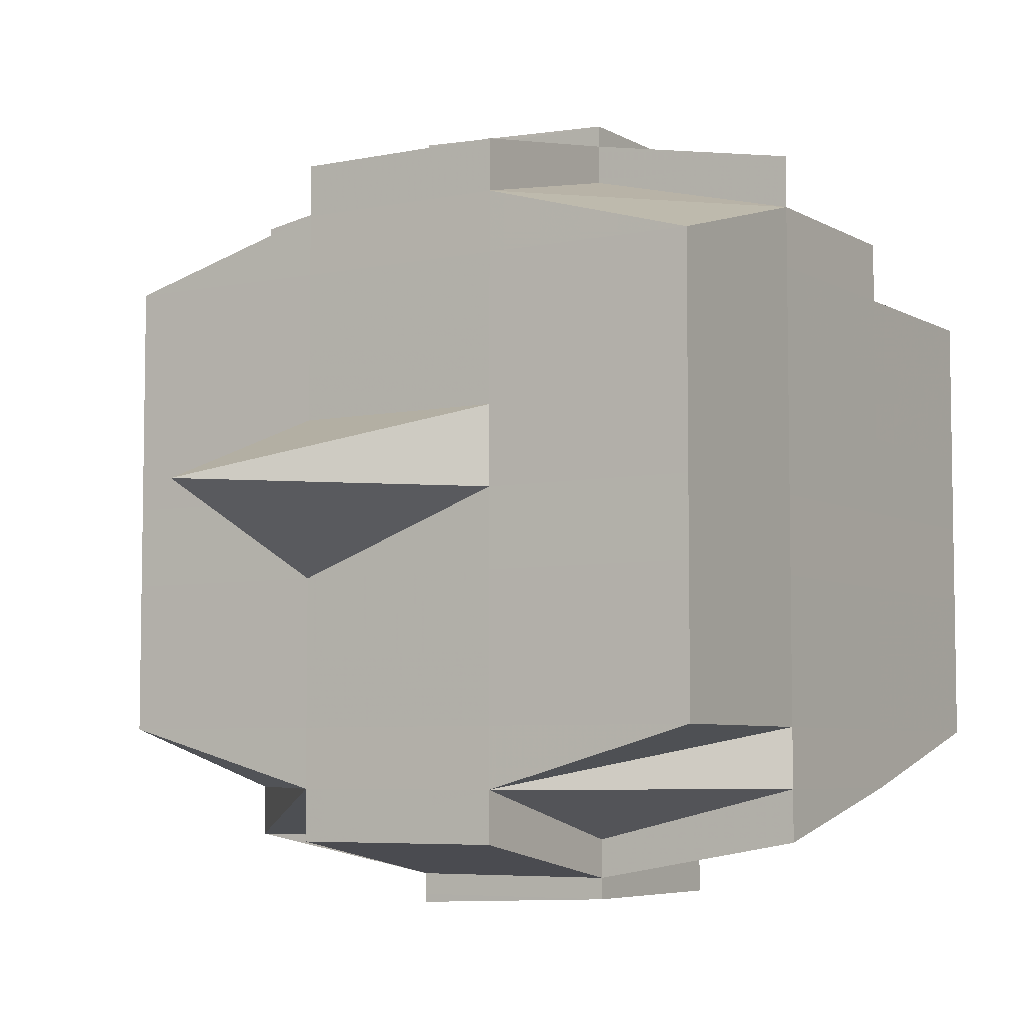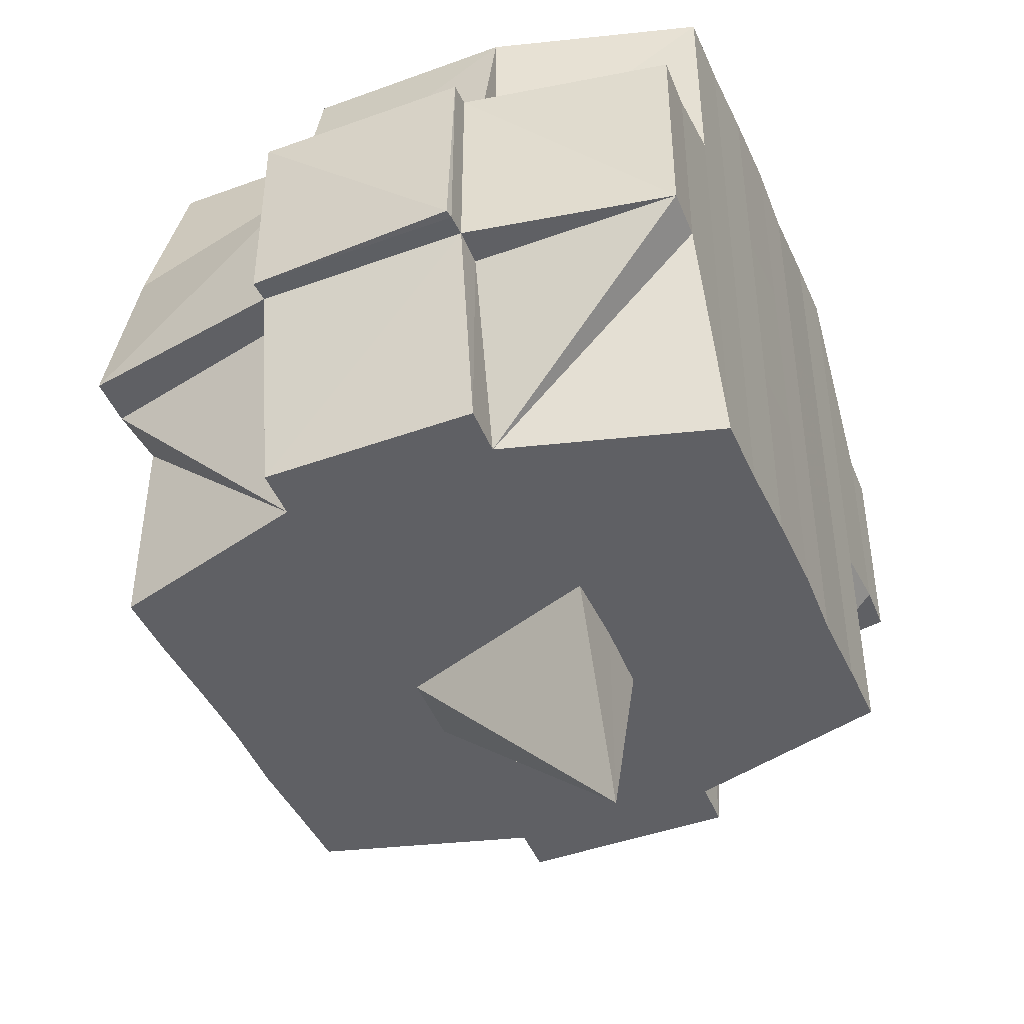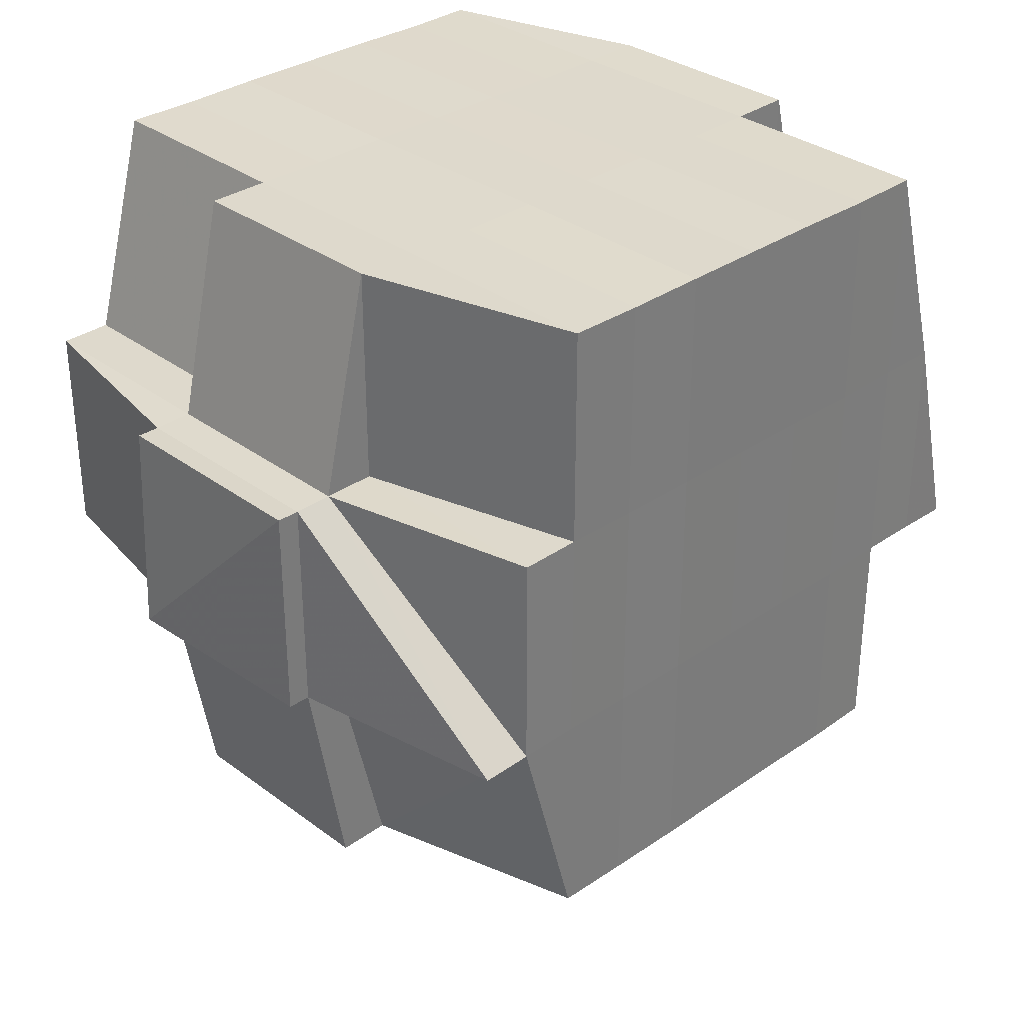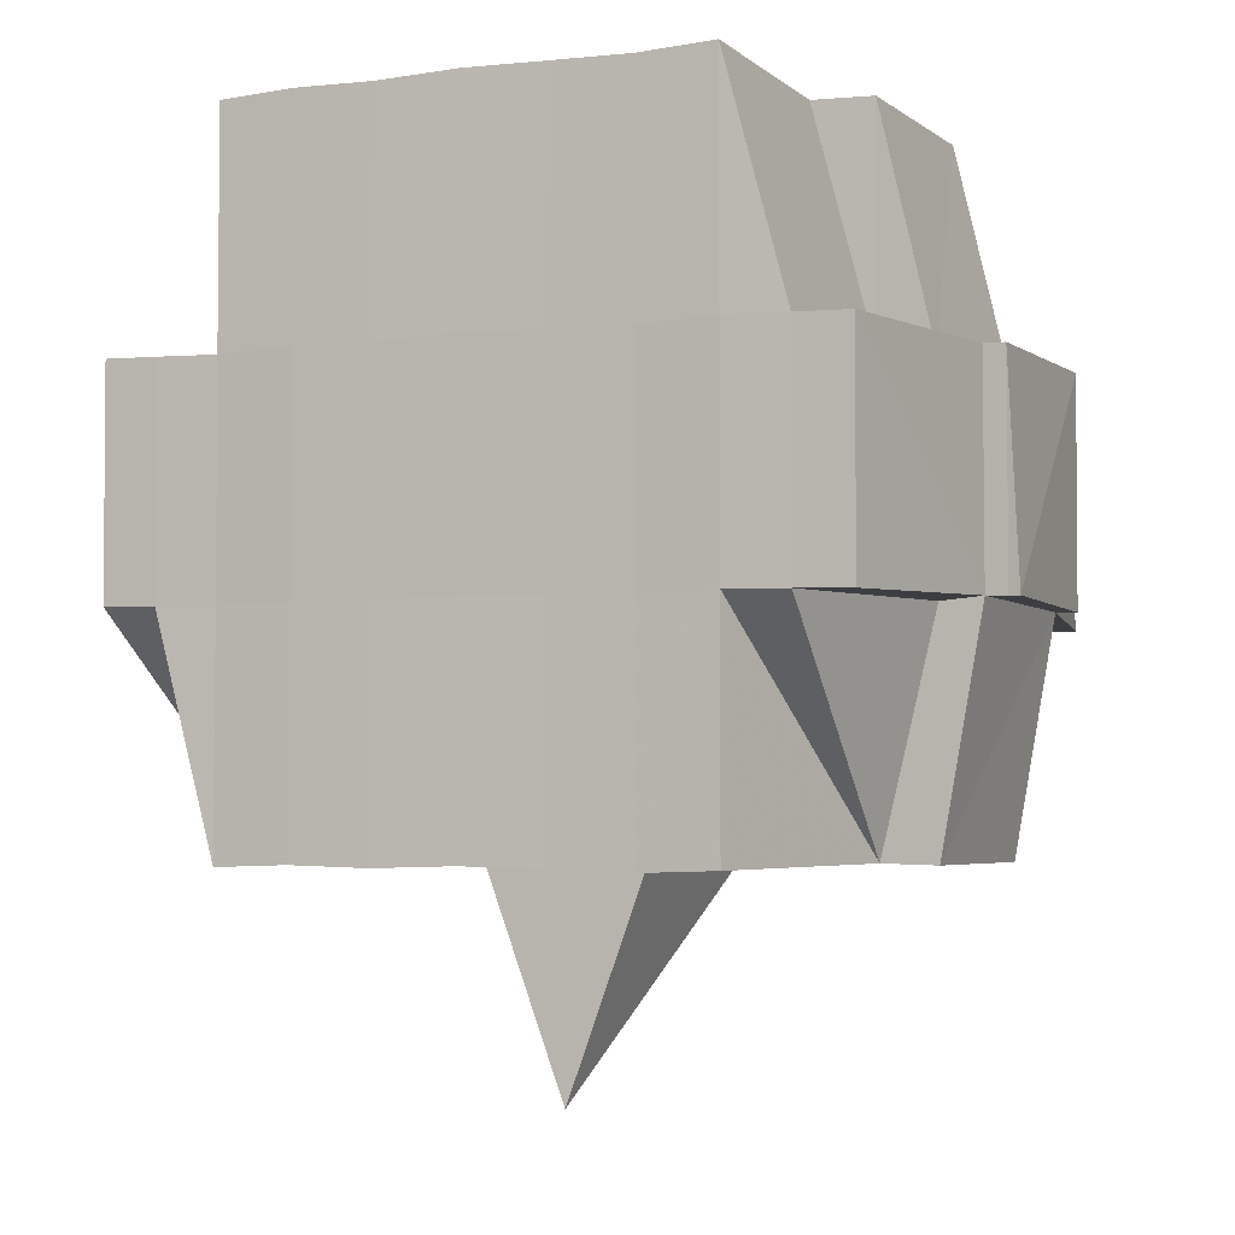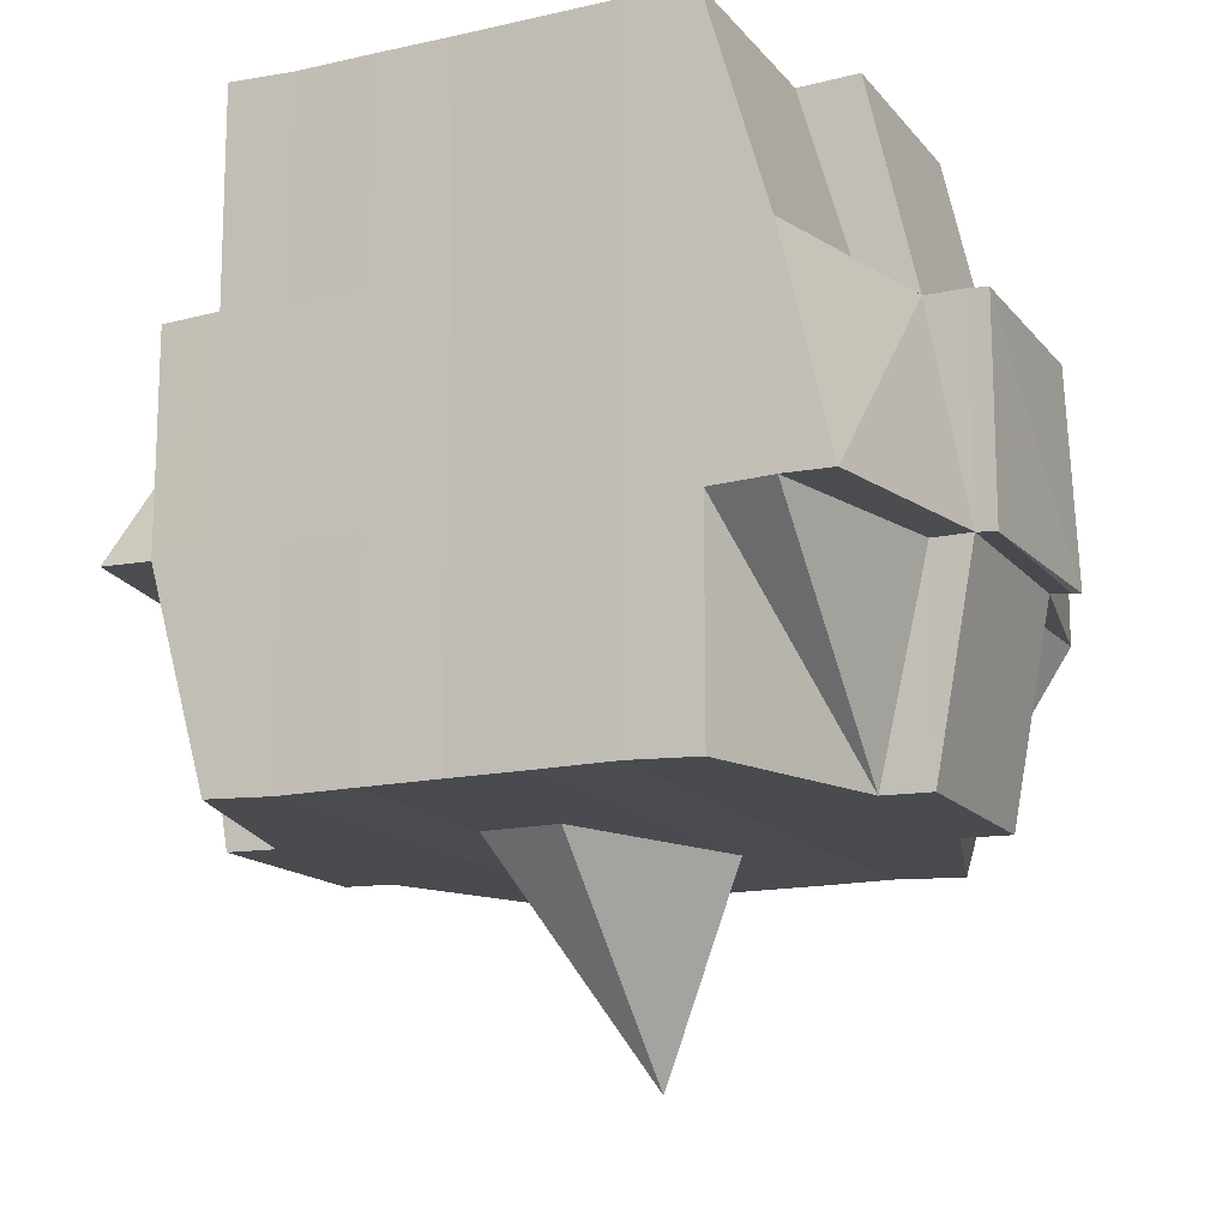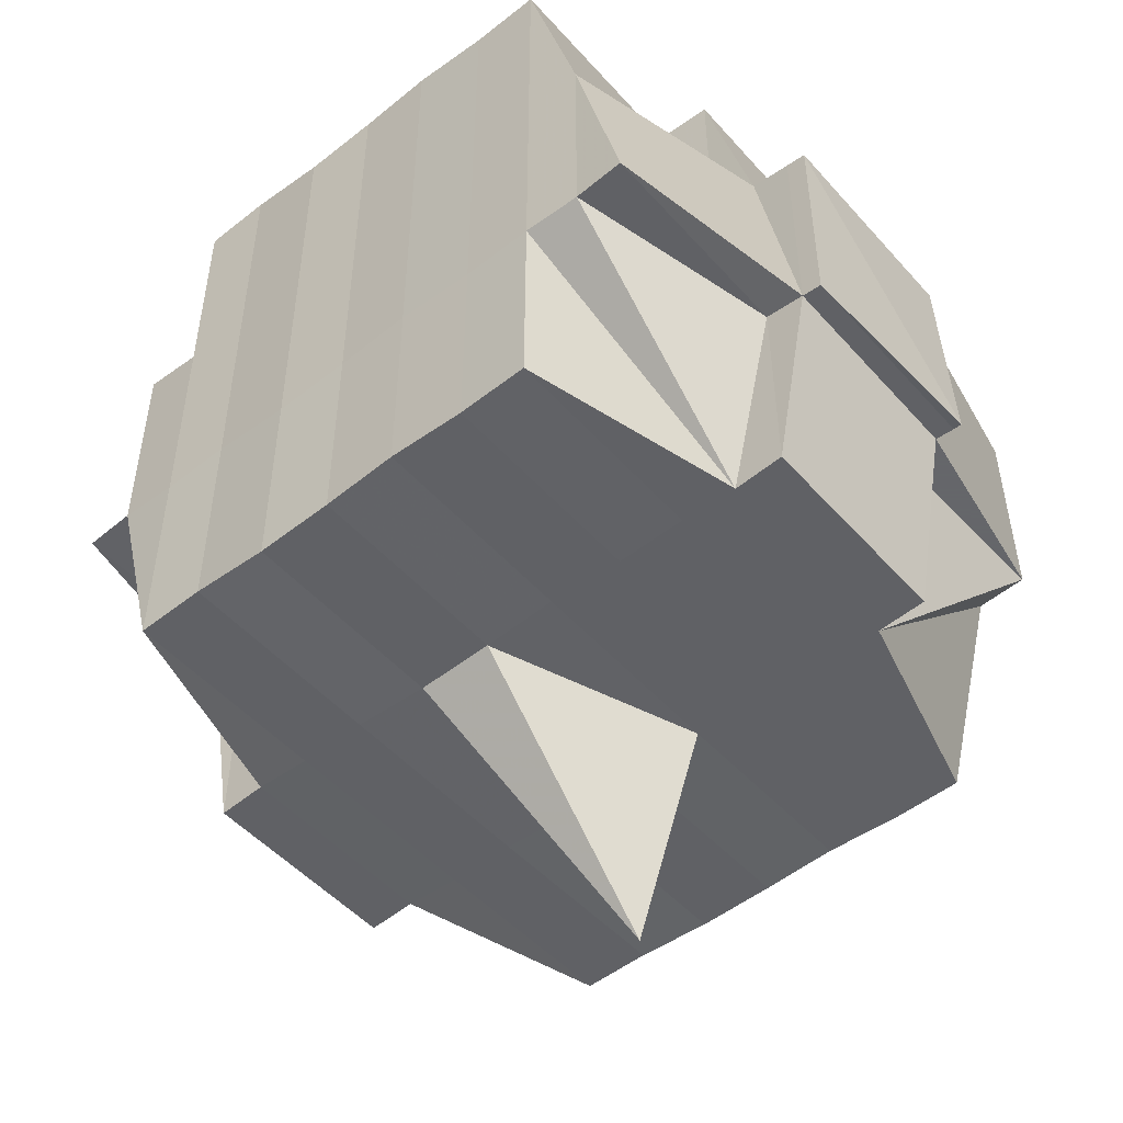
<metadata>
{"format":"obj","ext":"obj","renderer":"f3d","projection":"perspective","resolution":1024,"background":"white","views":[{"elev":-5.9,"azim":31.9,"up":"+Z"},{"elev":-43.9,"azim":-156.8,"up":"+Y"},{"elev":32.5,"azim":46.0,"up":"+Y"},{"elev":-3.4,"azim":-65.9,"up":"+Y"},{"elev":-14.4,"azim":114.9,"up":"+Y"},{"elev":-49.9,"azim":130.0,"up":"+Y"}]}
</metadata>
<code>
o 5200
v 2216 1913 14.54
v 2216 1913 14.54
v 2216 1913 14.54
v 2216 1913 14.54
v 2216 1913 14.54
v 2216 1913 14.54
v 2216 1913 14.54
v 2216 1913 14.54
v 2216 1913 14.54
v 2216 1913 14.54
v 2216 1913 14.54
v 2216 1913 14.54
v 2216 1913 14.54
v 2216 1913 14.54
v 2216 1913 14.55
v 2216 1913 14.55
v 2216 1913 14.54
v 2216 1913 14.54
v 2216 1913 14.55
v 2216 1913 14.54
v 2216 1913 14.54
v 2216 1913 14.54
v 2216 1913 14.55
v 2216 1913 14.54
v 2216 1913 14.54
v 2216 1913 14.55
v 2216 1913 14.55
v 2216 1913 14.54
v 2216 1913 14.54
v 2216 1913 14.54
v 2216 1913 14.54
v 2216 1913 14.54
v 2216 1913 14.55
v 2216 1913 14.55
v 2216 1913 14.55
v 2216 1913 14.55
v 2216 1913 14.55
v 2216 1913 14.55
v 2216 1913 14.55
v 2216 1913 14.54
v 2216 1913 14.55
v 2216 1913 14.55
v 2216 1913 14.55
v 2216 1913 14.54
v 2216 1913 14.54
v 2216 1913 14.54
v 2216 1913 14.54
v 2216 1913 14.54
v 2216 1913 14.55
v 2216 1913 14.54
v 2216 1913 14.54
v 2216 1913 14.54
v 2216 1913 14.54
v 2216 1913 14.54
v 2216 1913 14.54
v 2216 1913 14.54
v 2216 1913 14.54
v 2216 1913 14.54
v 2216 1913 14.54
v 2216 1913 14.54
v 2216 1913 14.54
v 2216 1913 14.54
v 2216 1913 14.54
v 2216 1913 14.55
v 2216 1913 14.55
v 2216 1913 14.55
v 2216 1913 14.55
v 2216 1913 14.54
v 2216 1913 14.55
v 2216 1913 14.55
v 2216 1913 14.55
v 2216 1913 14.55
v 2216 1913 14.55
v 2216 1913 14.55
v 2216 1913 14.55
v 2216 1913 14.55
v 2216 1913 14.55
v 2216 1913 14.56
v 2216 1913 14.55
v 2216 1913 14.55
v 2216 1913 14.55
v 2216 1913 14.55
v 2216 1913 14.56
v 2216 1913 14.56
v 2216 1913 14.56
v 2216 1913 14.55
v 2216 1913 14.55
v 2216 1913 14.55
v 2216 1913 14.55
v 2216 1913 14.56
v 2216 1913 14.56
v 2216 1913 14.55
v 2216 1913 14.56
v 2216 1913 14.56
v 2216 1913 14.56
v 2216 1913 14.56
v 2216 1913 14.56
v 2216 1913 14.56
v 2216 1913 14.56
v 2216 1913 14.57
v 2216 1913 14.56
v 2216 1913 14.57
v 2216 1913 14.57
v 2216 1913 14.56
v 2216 1913 14.56
v 2216 1913 14.57
v 2216 1913 14.56
v 2216 1913 14.57
v 2216 1913 14.57
v 2216 1913 14.56
v 2216 1913 14.57
v 2216 1913 14.57
v 2216 1913 14.57
v 2216 1913 14.57
v 2216 1913 14.57
v 2216 1913 14.58
v 2216 1913 14.58
v 2216 1913 14.57
v 2216 1913 14.57
v 2216 1913 14.57
v 2216 1913 14.58
v 2216 1913 14.58
v 2216 1913 14.57
v 2216 1913 14.57
v 2216 1913 14.58
v 2216 1913 14.58
v 2216 1913 14.57
v 2216 1913 14.57
v 2216 1913 14.58
v 2216 1913 14.57
v 2216 1913 14.57
v 2216 1913 14.58
v 2216 1913 14.58
v 2216 1913 14.57
v 2216 1913 14.57
v 2216 1913 14.57
v 2216 1913 14.57
v 2216 1913 14.58
v 2216 1913 14.58
v 2216 1913 14.58
v 2216 1913 14.58
v 2216 1913 14.58
v 2216 1913 14.58
v 2216 1913 14.58
v 2216 1913 14.58
v 2216 1913 14.57
v 2216 1913 14.58
v 2216 1913 14.58
v 2216 1913 14.58
v 2216 1913 14.58
v 2216 1913 14.58
v 2216 1913 14.58
v 2216 1913 14.58
v 2216 1913 14.58
v 2216 1913 14.58
v 2216 1913 14.58
v 2216 1913 14.58
v 2216 1913 14.58
v 2216 1913 14.58
v 2216 1913 14.58
v 2216 1913 14.58
v 2216 1913 14.57
v 2216 1913 14.57
v 2216 1913 14.57
v 2216 1913 14.58
v 2216 1913 14.58
v 2216 1913 14.58
v 2216 1913 14.57
v 2216 1913 14.58
v 2216 1913 14.58
v 2216 1913 14.58
v 2216 1913 14.58
v 2216 1913 14.58
v 2216 1913 14.58
v 2216 1913 14.57
v 2216 1913 14.57
v 2216 1913 14.57
v 2216 1913 14.57
v 2216 1913 14.56
v 2216 1913 14.57
v 2216 1913 14.56
v 2216 1913 14.56
v 2216 1913 14.56
v 2216 1913 14.56
v 2216 1913 14.56
v 2216 1913 14.56
v 2216 1913 14.55
v 2216 1913 14.57
v 2216 1913 14.57
v 2216 1913 14.56
v 2216 1913 14.57
v 2216 1913 14.57
v 2216 1913 14.57
v 2216 1913 14.57
v 2216 1913 14.57
v 2216 1913 14.56
v 2216 1913 14.57
v 2216 1913 14.58
v 2216 1913 14.58
v 2216 1913 14.57
v 2216 1913 14.57
v 2216 1913 14.57
v 2216 1913 14.58
v 2216 1913 14.57
v 2216 1913 14.58
v 2216 1913 14.58
v 2216 1913 14.58
v 2216 1913 14.58
v 2216 1913 14.57
v 2216 1913 14.57
v 2216 1913 14.57
v 2216 1913 14.57
v 2216 1913 14.58
v 2216 1913 14.57
v 2216 1913 14.57
v 2216 1913 14.57
v 2216 1913 14.57
v 2216 1913 14.57
v 2216 1913 14.57
v 2216 1913 14.57
v 2216 1913 14.57
v 2216 1913 14.57
v 2216 1913 14.57
v 2216 1913 14.57
v 2216 1913 14.57
v 2216 1913 14.56
v 2216 1913 14.57
v 2216 1913 14.57
v 2216 1913 14.56
v 2216 1913 14.56
v 2216 1913 14.56
v 2216 1913 14.56
v 2216 1913 14.56
v 2216 1913 14.56
v 2216 1913 14.56
v 2216 1913 14.56
v 2216 1913 14.56
v 2216 1913 14.56
v 2216 1913 14.56
v 2216 1913 14.55
v 2216 1913 14.56
v 2216 1913 14.56
v 2216 1913 14.56
v 2216 1913 14.55
v 2216 1913 14.55
v 2216 1913 14.55
v 2216 1913 14.55
v 2216 1913 14.55
v 2216 1913 14.55
v 2216 1913 14.55
v 2216 1913 14.55
v 2216 1913 14.55
v 2216 1913 14.55
v 2216 1913 14.55
v 2216 1913 14.55
v 2216 1913 14.56
v 2216 1913 14.55
v 2216 1913 14.55
v 2216 1913 14.55
v 2216 1913 14.55
v 2216 1913 14.55
v 2216 1913 14.55
v 2216 1913 14.55
v 2216 1913 14.54
v 2216 1913 14.56
v 2216 1913 14.55
v 2216 1913 14.56
v 2216 1913 14.56
v 2216 1913 14.56
v 2216 1913 14.56
v 2216 1913 14.56
v 2216 1913 14.56
v 2216 1913 14.55
v 2216 1913 14.55
v 2216 1913 14.55
v 2216 1913 14.55
v 2216 1913 14.54
v 2216 1913 14.54
v 2216 1913 14.54
v 2216 1913 14.55
v 2216 1913 14.55
v 2216 1913 14.56
v 2216 1913 14.55
v 2216 1913 14.55
v 2216 1913 14.55
v 2216 1913 14.55
v 2216 1913 14.55
v 2216 1913 14.55
v 2216 1913 14.54
v 2216 1913 14.55
v 2216 1913 14.55
v 2216 1913 14.55
v 2216 1913 14.56
v 2216 1913 14.56
v 2216 1913 14.56
v 2216 1913 14.56
v 2216 1913 14.56
v 2216 1913 14.56
v 2216 1913 14.56
v 2216 1913 14.56
v 2216 1913 14.56
v 2216 1913 14.56
v 2216 1913 14.56
v 2216 1913 14.56
v 2216 1913 14.56
v 2216 1913 14.56
v 2216 1913 14.57
v 2216 1913 14.56
v 2216 1913 14.56
v 2216 1913 14.57
v 2216 1913 14.57
v 2216 1913 14.57
v 2216 1913 14.57
v 2216 1913 14.57
v 2216 1913 14.57
v 2216 1913 14.57
v 2216 1913 14.57
v 2216 1913 14.57
v 2216 1913 14.57
v 2216 1913 14.58
v 2216 1913 14.58
v 2216 1913 14.57
v 2216 1913 14.58
v 2216 1913 14.57
v 2216 1913 14.58
v 2216 1913 14.58
v 2216 1913 14.58
v 2216 1913 14.58
v 2216 1913 14.54
v 2216 1913 14.54
v 2216 1913 14.54
v 2216 1913 14.54
v 2216 1913 14.54
v 2216 1913 14.54
v 2216 1913 14.54
v 2216 1913 14.54
v 2216 1913 14.54
v 2216 1913 14.54
v 2216 1913 14.54
v 2216 1913 14.55
v 2216 1913 14.54
v 2216 1913 14.54
v 2216 1913 14.54
v 2216 1913 14.55
v 2216 1913 14.55
v 2216 1913 14.54
v 2216 1913 14.55
v 2216 1913 14.55
v 2216 1913 14.56
v 2216 1913 14.56
v 2216 1913 14.56
v 2216 1913 14.56
v 2216 1913 14.56
v 2216 1913 14.57
v 2216 1913 14.57
v 2216 1913 14.57
v 2216 1913 14.57
v 2216 1913 14.58
v 2216 1913 14.57
v 2216 1913 14.57
v 2216 1913 14.57
v 2216 1913 14.58
v 2216 1913 14.58
v 2216 1913 14.58
v 2216 1913 14.58
v 2216 1913 14.58
f 1 2 3
f 4 5 2
f 6 7 3
f 8 9 6
f 9 10 11
f 11 12 7
f 13 14 12
f 15 16 14
f 17 18 4
f 18 19 20
f 21 17 22
f 23 15 24
f 25 26 24
f 24 27 28
f 29 28 30
f 31 32 30
f 23 33 15
f 33 34 27
f 35 33 23
f 36 35 23
f 37 35 38
f 39 36 40
f 41 42 39
f 36 43 44
f 45 36 46
f 45 44 47
f 48 49 45
f 50 47 51
f 52 53 50
f 54 53 55
f 52 56 57
f 53 58 56
f 59 60 52
f 61 59 62
f 63 64 53
f 64 65 66
f 67 66 68
f 69 70 58
f 71 72 70
f 69 71 73
f 74 71 75
f 76 77 71
f 77 78 79
f 80 79 71
f 71 79 81
f 79 82 81
f 81 82 42
f 79 83 82
f 78 84 83
f 85 83 79
f 82 86 87
f 88 87 89
f 83 90 82
f 90 91 86
f 82 90 92
f 83 93 90
f 94 93 83
f 84 95 93
f 93 96 90
f 96 97 91
f 90 96 98
f 93 99 96
f 95 100 99
f 101 99 93
f 100 102 103
f 99 104 96
f 96 104 105
f 99 103 104
f 106 103 99
f 104 107 97
f 103 108 104
f 108 109 107
f 104 108 110
f 103 111 108
f 112 111 103
f 111 113 108
f 112 114 115
f 116 117 114
f 108 113 118
f 113 119 109
f 113 120 119
f 121 122 116
f 123 121 124
f 125 126 120
f 127 128 113
f 128 129 130
f 131 130 113
f 132 133 125
f 134 132 135
f 136 135 137
f 133 138 139
f 138 140 141
f 142 141 143
f 144 139 142
f 125 144 142
f 145 143 146
f 122 147 144
f 147 148 149
f 150 149 151
f 152 148 153
f 154 153 155
f 156 152 157
f 157 151 158
f 159 156 160
f 161 158 162
f 163 159 164
f 165 155 166
f 167 166 168
f 169 170 165
f 170 171 172
f 173 172 174
f 175 168 176
f 175 176 177
f 178 177 179
f 178 175 180
f 181 179 182
f 183 182 184
f 181 178 185
f 186 184 187
f 188 178 181
f 189 175 178
f 188 189 178
f 190 188 181
f 189 191 175
f 191 164 175
f 192 189 188
f 192 191 189
f 193 194 188
f 195 191 192
f 196 193 190
f 197 188 190
f 195 198 191
f 199 198 200
f 201 195 192
f 202 195 201
f 198 203 204
f 205 206 203
f 207 206 208
f 201 209 210
f 211 212 201
f 212 213 214
f 215 213 216
f 217 213 218
f 219 218 220
f 221 216 222
f 223 201 197
f 224 201 223
f 221 224 225
f 225 224 223
f 223 210 226
f 227 228 225
f 225 223 229
f 229 226 230
f 229 223 231
f 232 225 229
f 118 225 232
f 233 227 232
f 232 229 234
f 234 230 235
f 234 229 236
f 237 232 234
f 110 232 237
f 238 233 237
f 237 234 239
f 239 235 240
f 239 234 241
f 242 237 239
f 105 237 242
f 243 238 242
f 242 239 244
f 244 240 34
f 244 239 245
f 246 242 244
f 98 242 246
f 247 243 246
f 246 244 33
f 33 244 248
f 35 246 33
f 249 247 35
f 92 246 35
f 245 250 251
f 252 251 253
f 254 255 251
f 255 256 250
f 15 251 257
f 251 258 257
f 251 250 258
f 258 259 257
f 257 259 260
f 258 261 259
f 250 261 258
f 261 187 262
f 263 260 264
f 250 265 261
f 241 265 250
f 265 186 261
f 261 186 266
f 265 267 186
f 236 267 265
f 256 268 265
f 268 196 267
f 267 269 270
f 190 271 269
f 267 190 272
f 231 190 267
f 266 273 274
f 274 275 276
f 260 276 277
f 260 274 67
f 259 274 260
f 278 260 279
f 278 277 5
f 280 281 274
f 281 282 273
f 274 273 283
f 273 284 283
f 283 284 285
f 286 285 287
f 287 288 289
f 290 291 288
f 284 292 291
f 273 293 284
f 294 293 273
f 295 296 294
f 296 297 298
f 298 299 293
f 282 300 293
f 300 301 299
f 293 302 284
f 293 299 302
f 284 302 80
f 302 303 292
f 299 304 302
f 302 304 85
f 304 305 303
f 299 306 304
f 185 306 299
f 301 307 306
f 306 308 304
f 304 308 94
f 308 309 305
f 306 310 308
f 180 310 306
f 307 311 310
f 310 312 308
f 308 312 101
f 312 313 309
f 310 314 312
f 311 315 314
f 316 314 310
f 314 317 312
f 312 317 106
f 317 318 313
f 317 162 318
f 314 319 317
f 319 124 317
f 164 319 314
f 164 320 319
f 321 320 322
f 320 323 324
f 325 326 323
f 327 326 328
f 329 330 331
f 330 332 333
f 329 334 335
f 336 337 338
f 339 340 337
f 341 342 338
f 343 340 342
f 344 345 346
f 347 348 345
f 349 350 351
f 352 353 350
f 354 355 356
f 357 358 355
f 359 360 361
f 362 363 364
f 364 365 366

</code>
